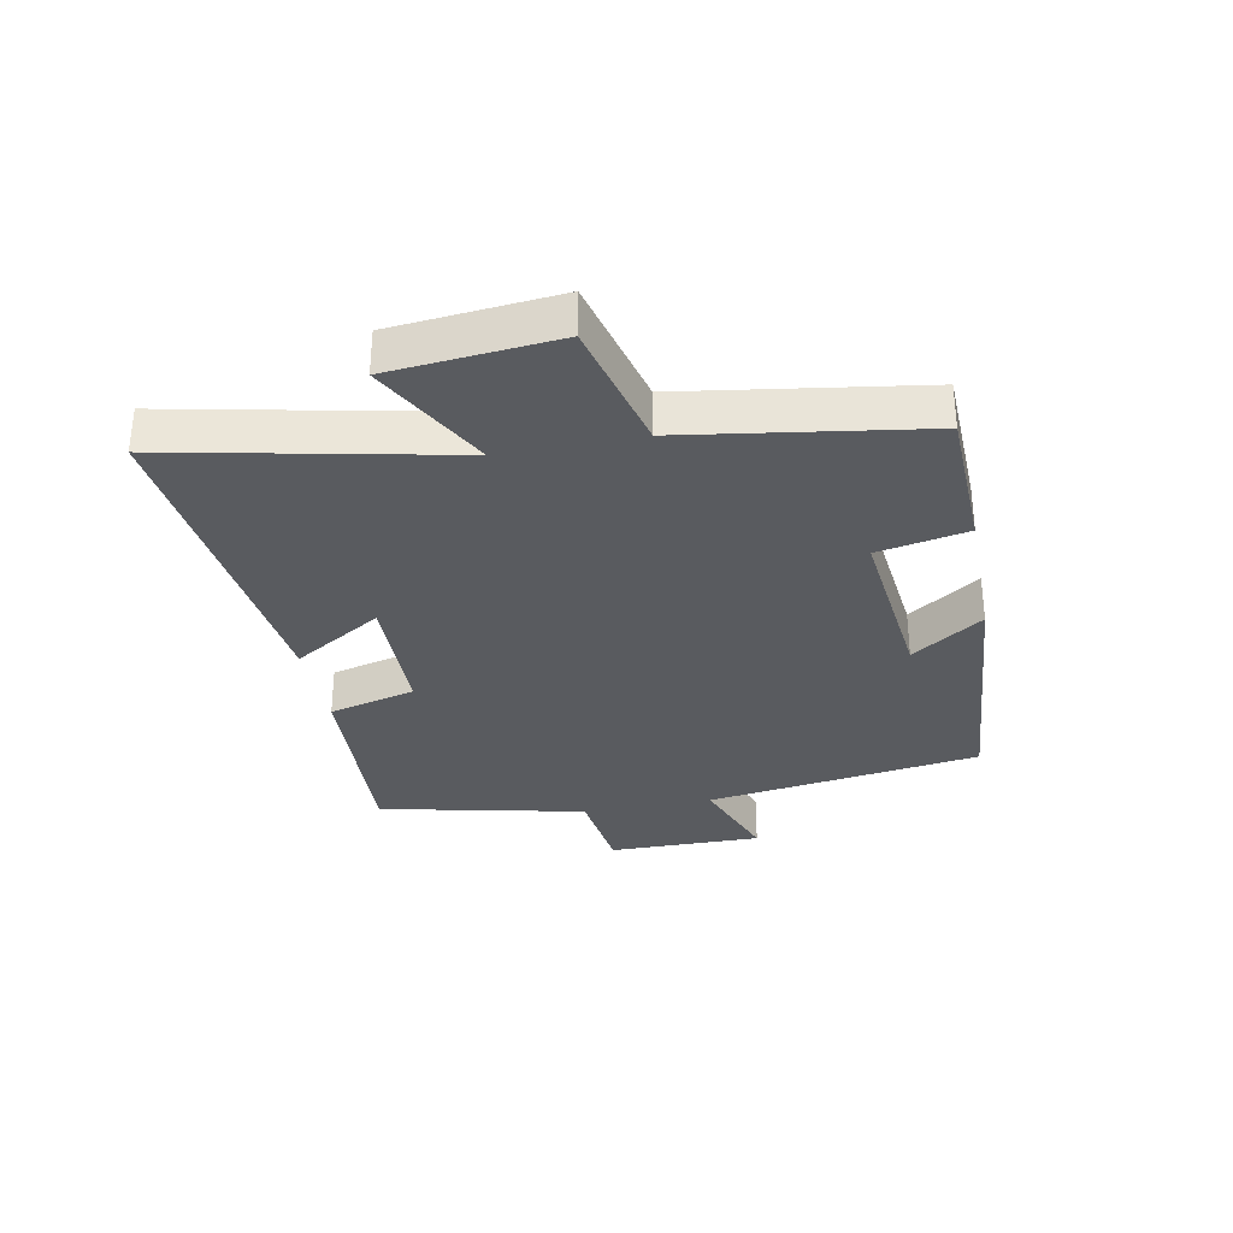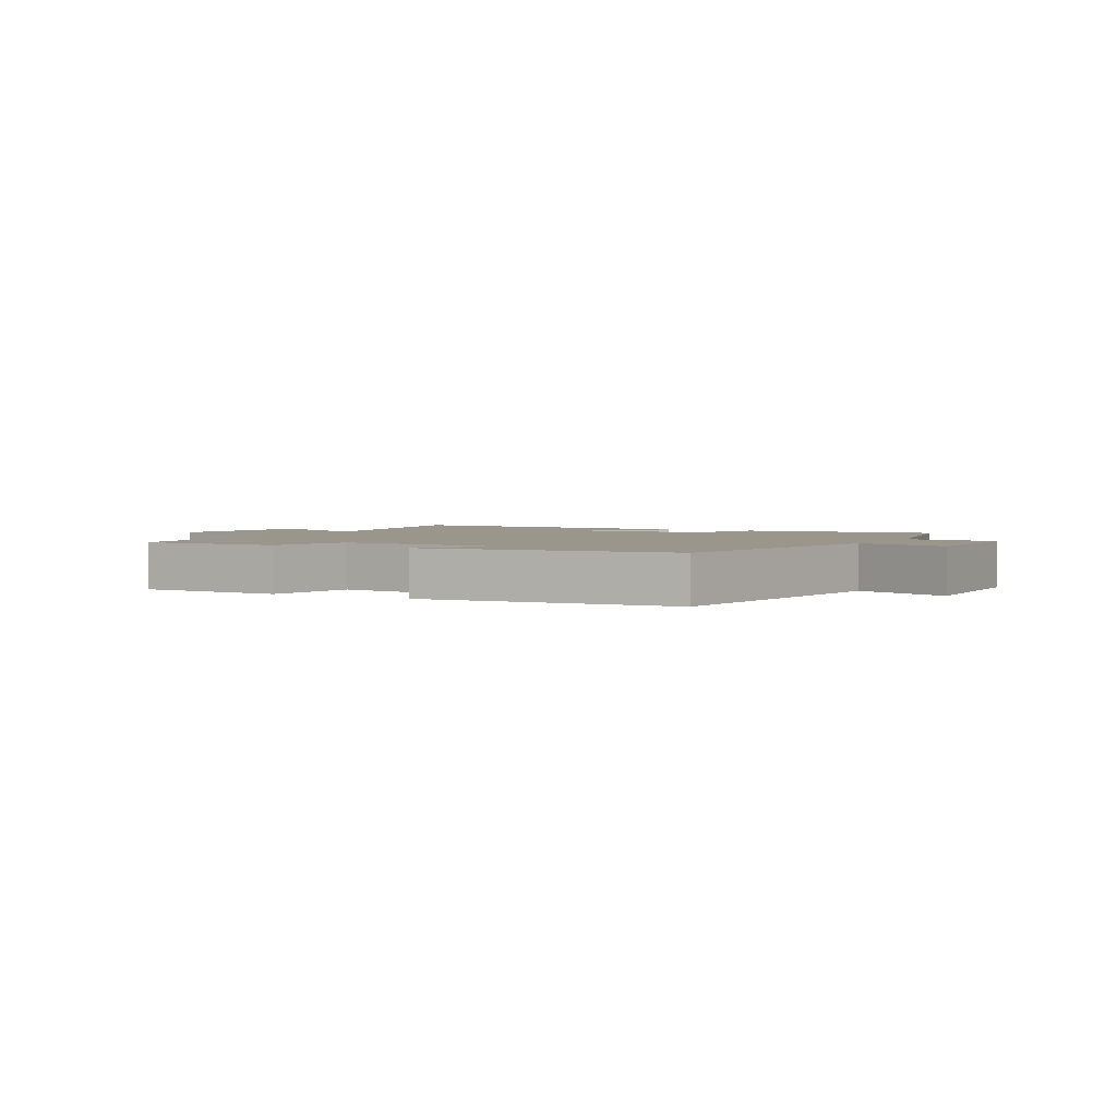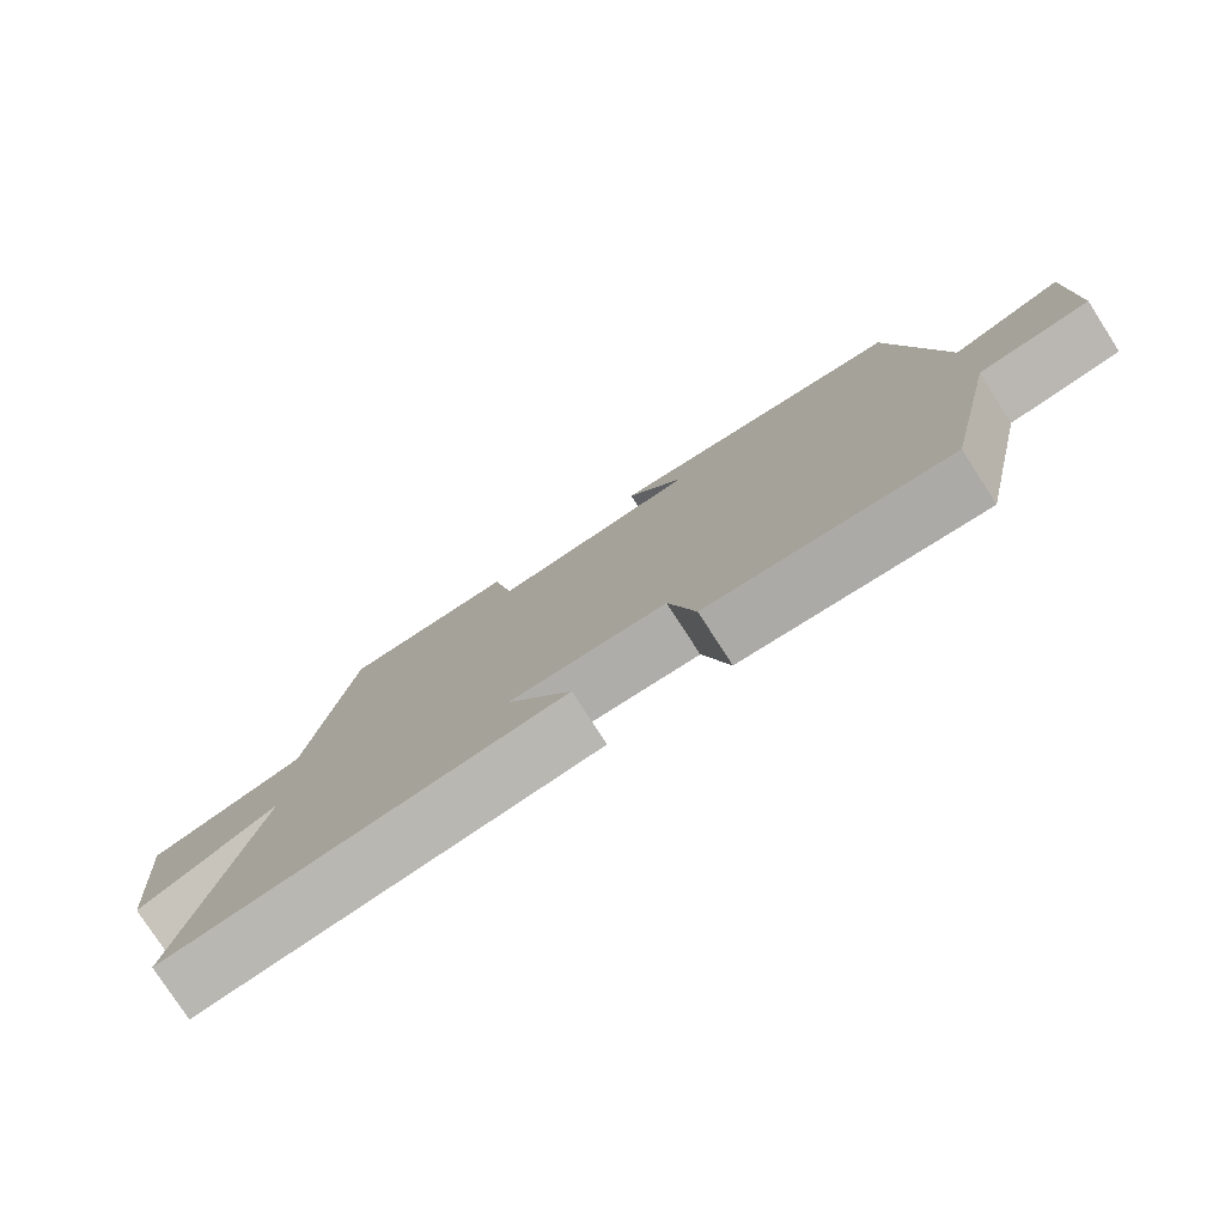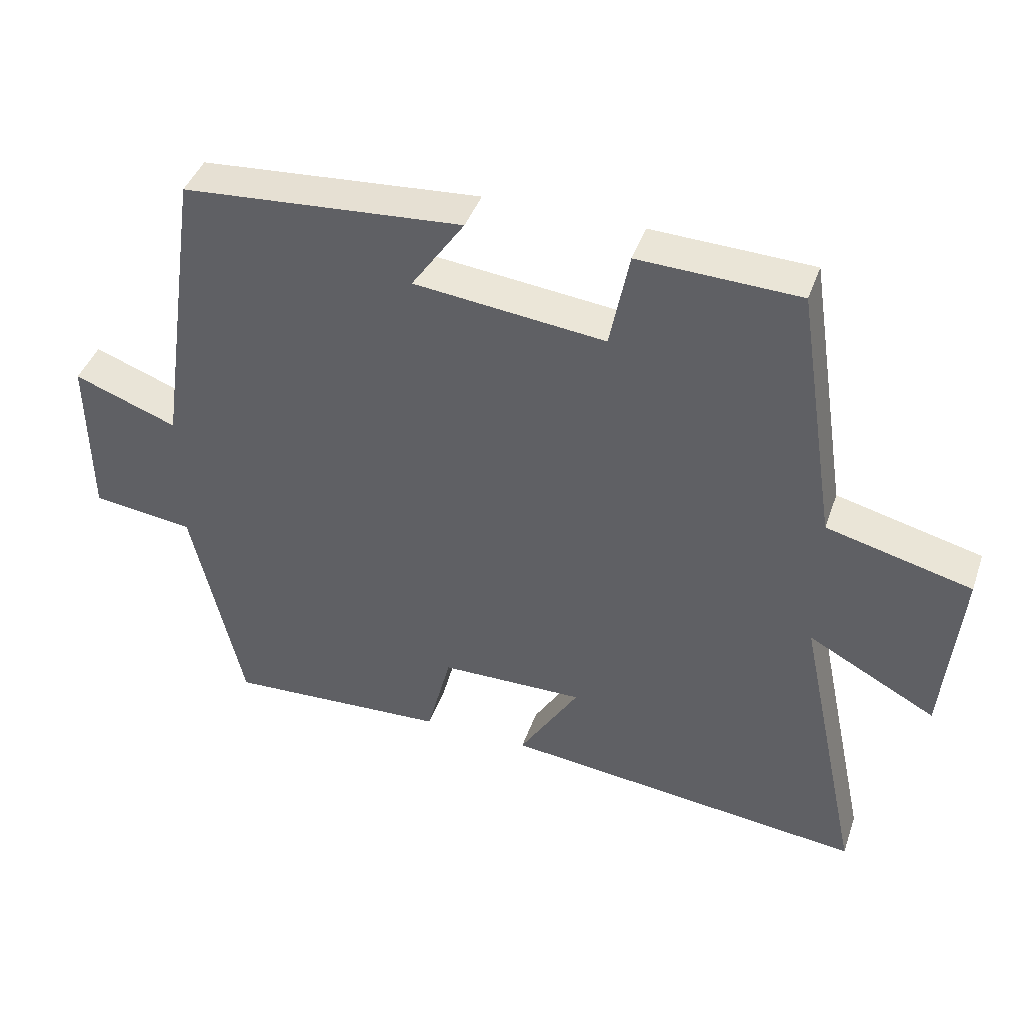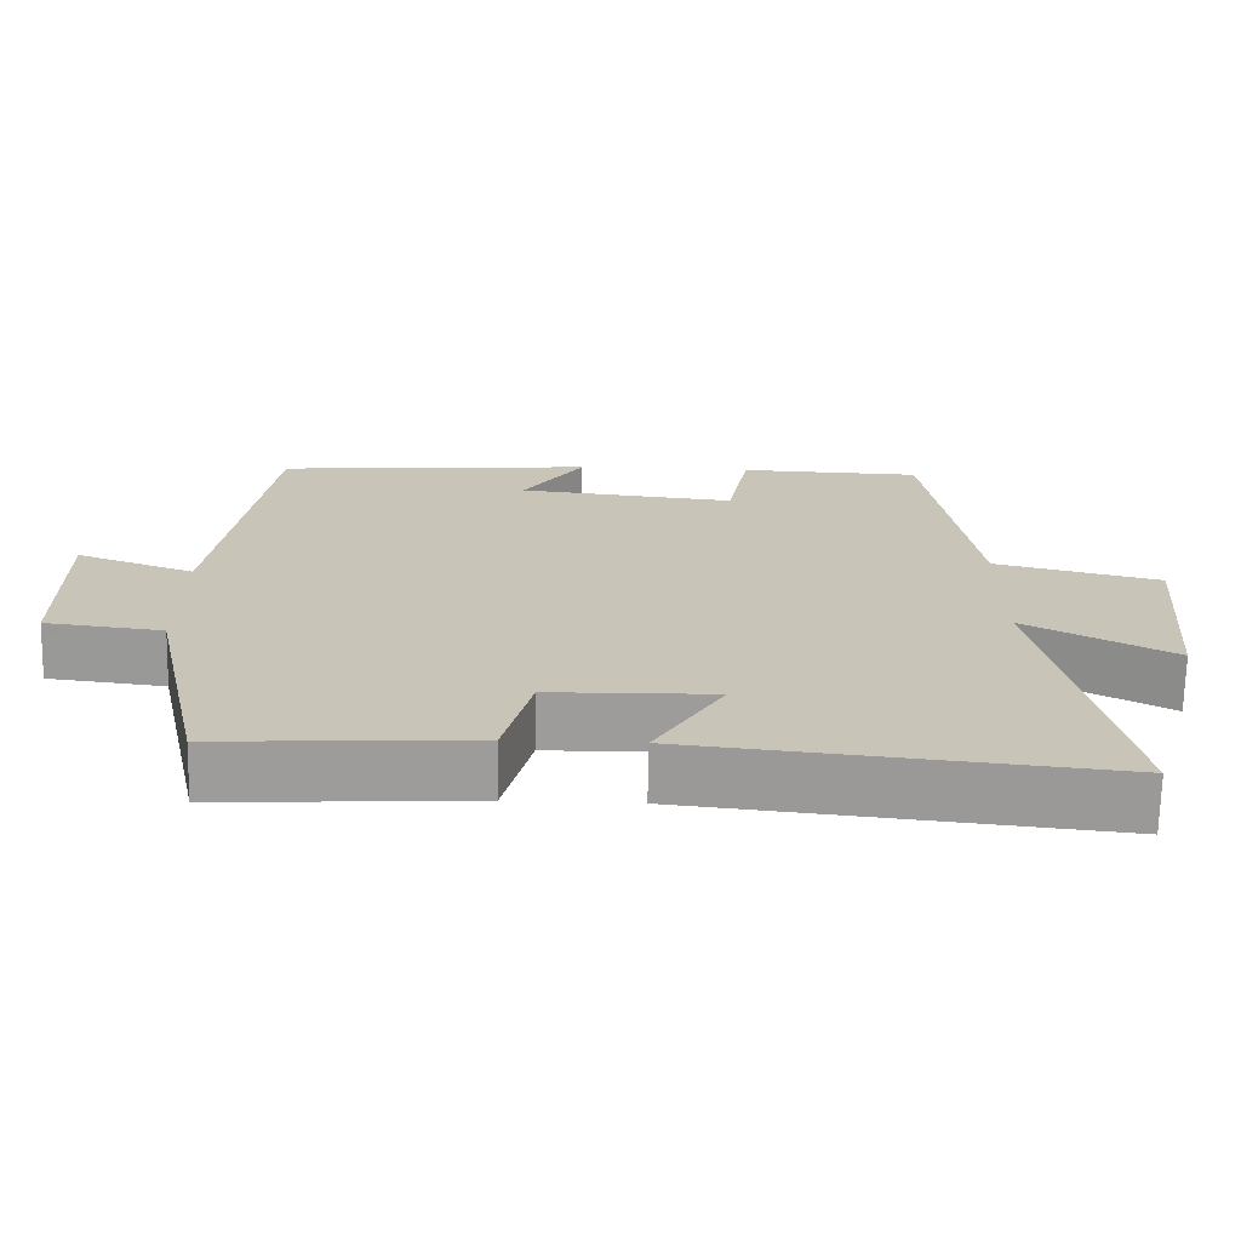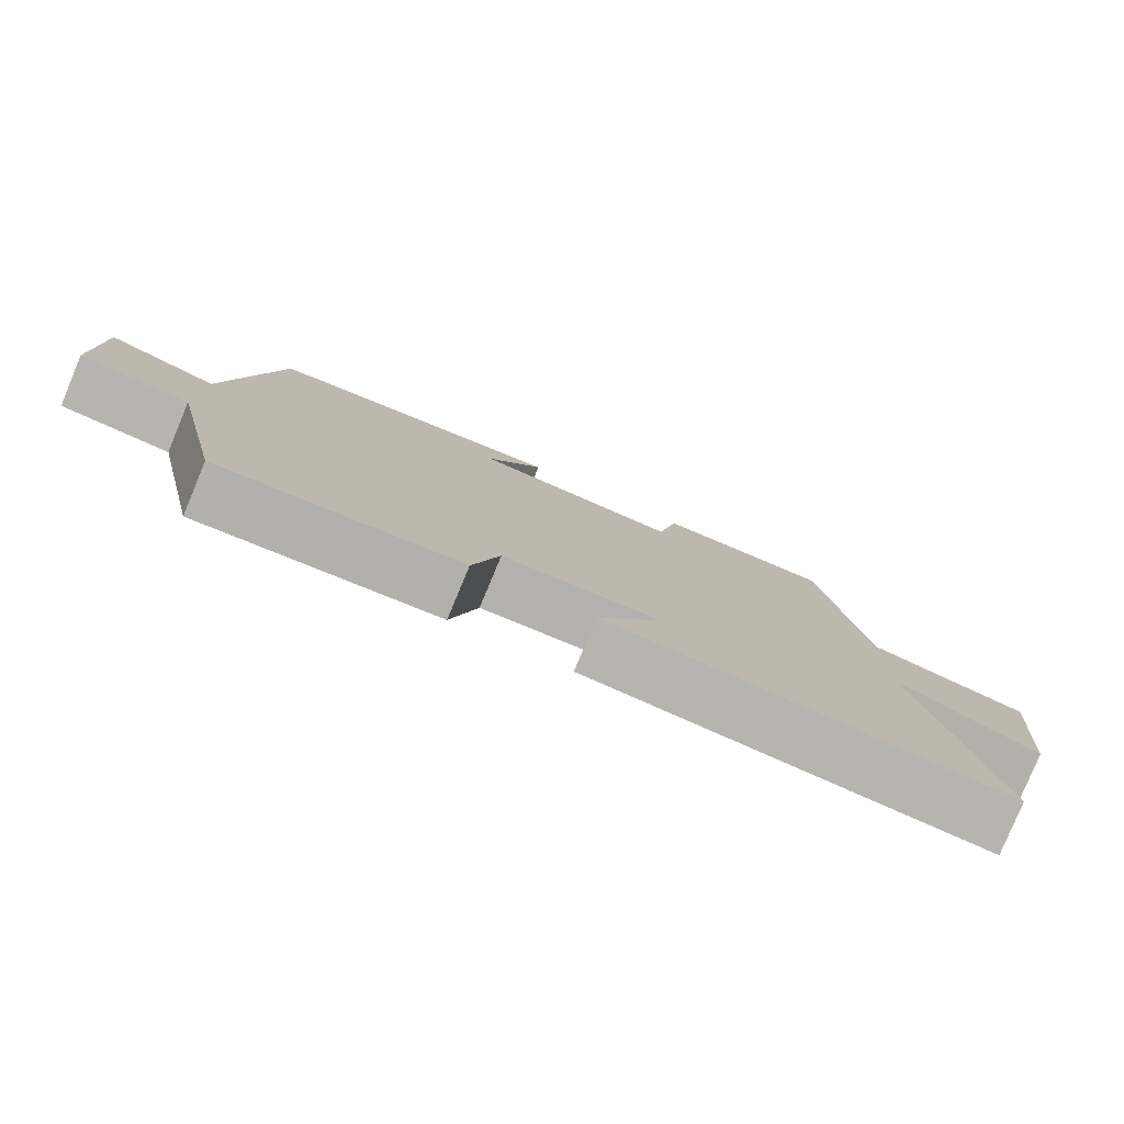
<metadata>
{"format":"obj","ext":"obj","renderer":"f3d","projection":"perspective","resolution":1024,"background":"white","views":[{"elev":-32.2,"azim":-78.9,"up":"+Y"},{"elev":2.4,"azim":28.7,"up":"+Y"},{"elev":-78.1,"azim":32.9,"up":"+Z"},{"elev":42.5,"azim":-161.3,"up":"+Z"},{"elev":-69.9,"azim":178.9,"up":"+Z"},{"elev":-79.6,"azim":157.4,"up":"+Z"}]}
</metadata>
<code>
v 0.426 0.07 -0.518
v 0.1 0.07 -0.5
v 0.064 0.07 -0.36
v -0.148 0.07 -0.356
v -0.06 0.07 -0.5
v -0.595 0.07 -0.557
v -0.5 0.07 -0.107
v -0.689 0.07 -0.208
v -0.713 0.07 0.058
v -0.5 0.07 0.111
v -0.441 0.07 0.492
v -0.206 0.07 0.5
v -0.178 0.07 0.356
v 0.102 0.07 0.386
v 0.024 0.07 0.5
v 0.435 0.07 0.467
v 0.5 0.07 0.024
v 0.652 0.07 0.08
v 0.65 0.07 -0.168
v 0.5 0.07 -0.186
v 0.426 0 -0.518
v 0.1 0 -0.5
v 0.064 0 -0.36
v -0.148 0 -0.356
v -0.06 0 -0.5
v -0.595 0 -0.557
v -0.5 0 -0.107
v -0.689 0 -0.208
v -0.713 0 0.058
v -0.5 0 0.111
v -0.441 0 0.492
v -0.206 0 0.5
v -0.178 0 0.356
v 0.102 0 0.386
v 0.024 0 0.5
v 0.435 0 0.467
v 0.5 0 0.024
v 0.652 0 0.08
v 0.65 0 -0.168
v 0.5 0 -0.186
f 17 18 19 20
f 14 15 16 17
f 13 14 17 20
f 10 11 12 13
f 10 13 20 1
f 7 8 9 10
f 4 5 6 7
f 3 4 7 10
f 1 2 3
f 1 3 10
f 40 39 38 37
f 37 36 35 34
f 40 37 34 33
f 33 32 31 30
f 21 40 33 30
f 30 29 28 27
f 27 26 25 24
f 30 27 24 23
f 23 22 21
f 30 23 21
f 1 21 22 2
f 2 22 23 3
f 3 23 24 4
f 4 24 25 5
f 5 25 26 6
f 6 26 27 7
f 7 27 28 8
f 8 28 29 9
f 9 29 30 10
f 10 30 31 11
f 11 31 32 12
f 12 32 33 13
f 13 33 34 14
f 14 34 35 15
f 15 35 36 16
f 16 36 37 17
f 17 37 38 18
f 18 38 39 19
f 19 39 40 20
f 20 40 21 1

</code>
